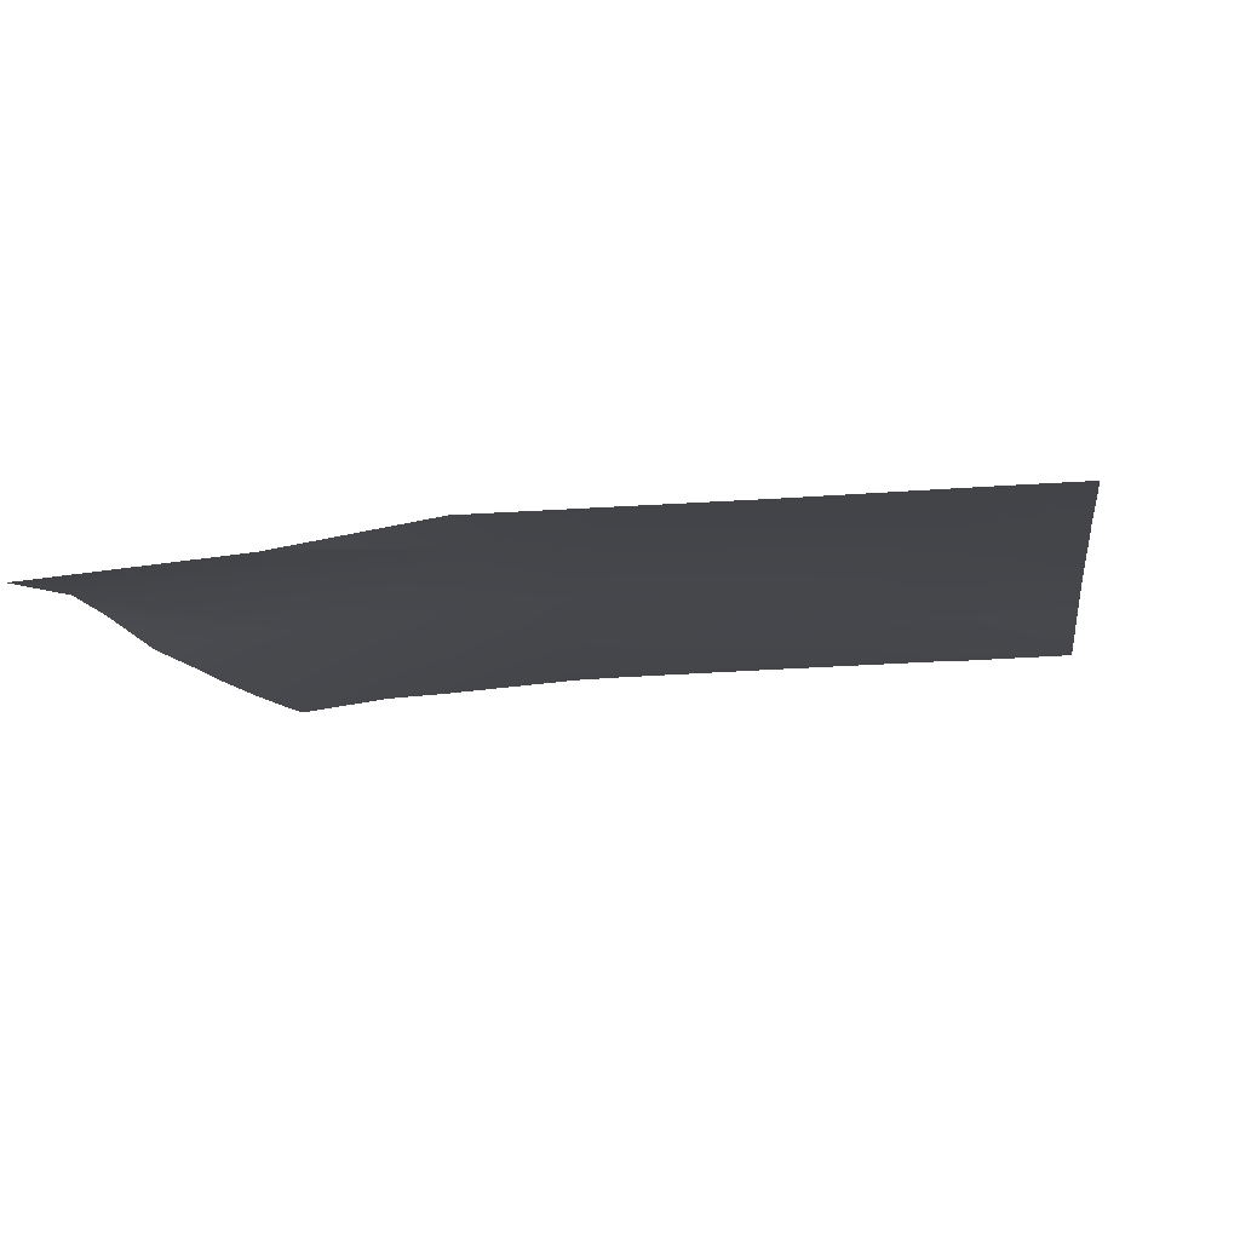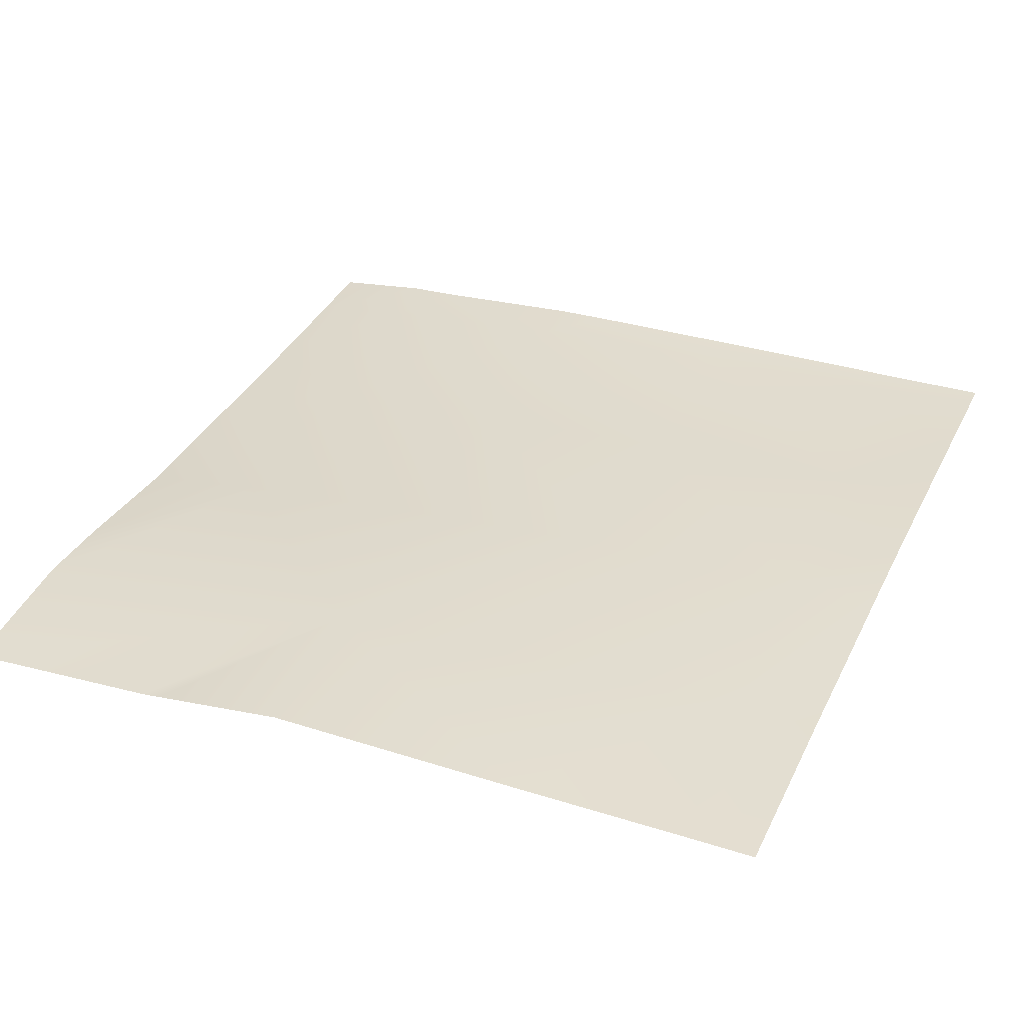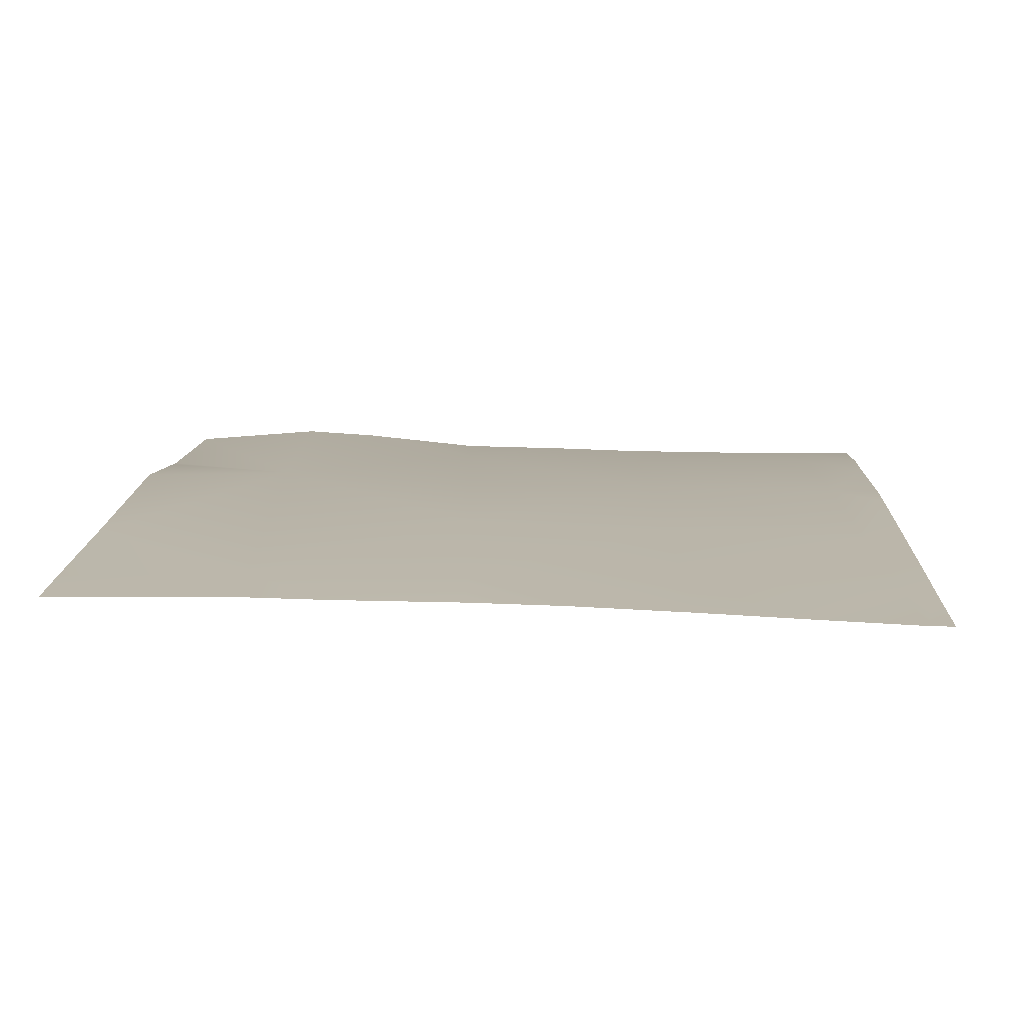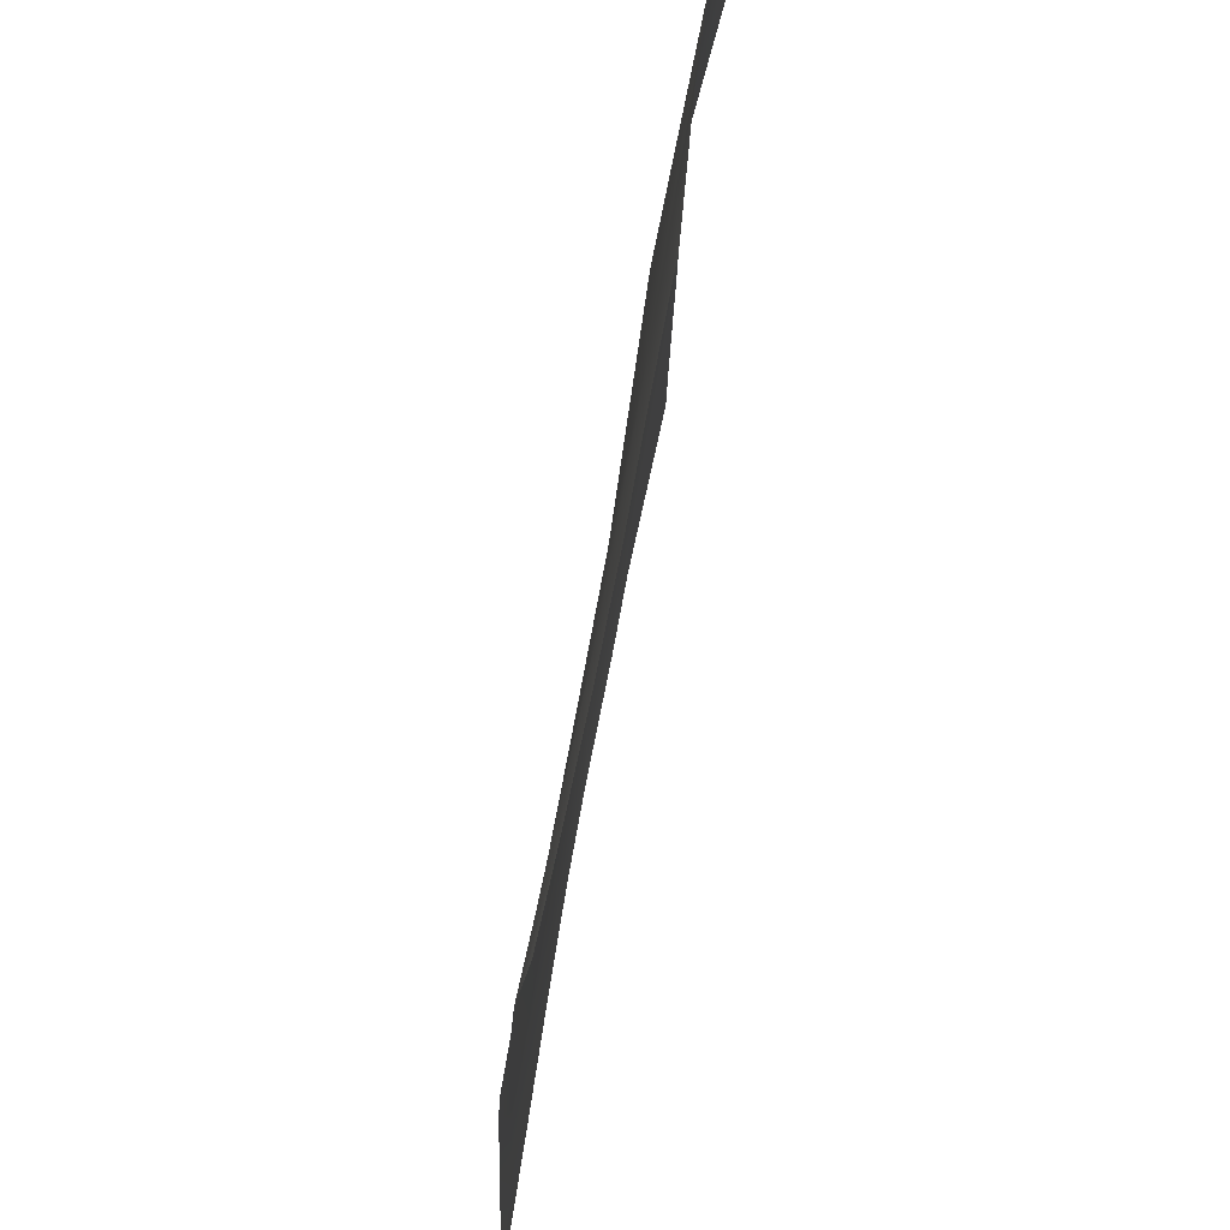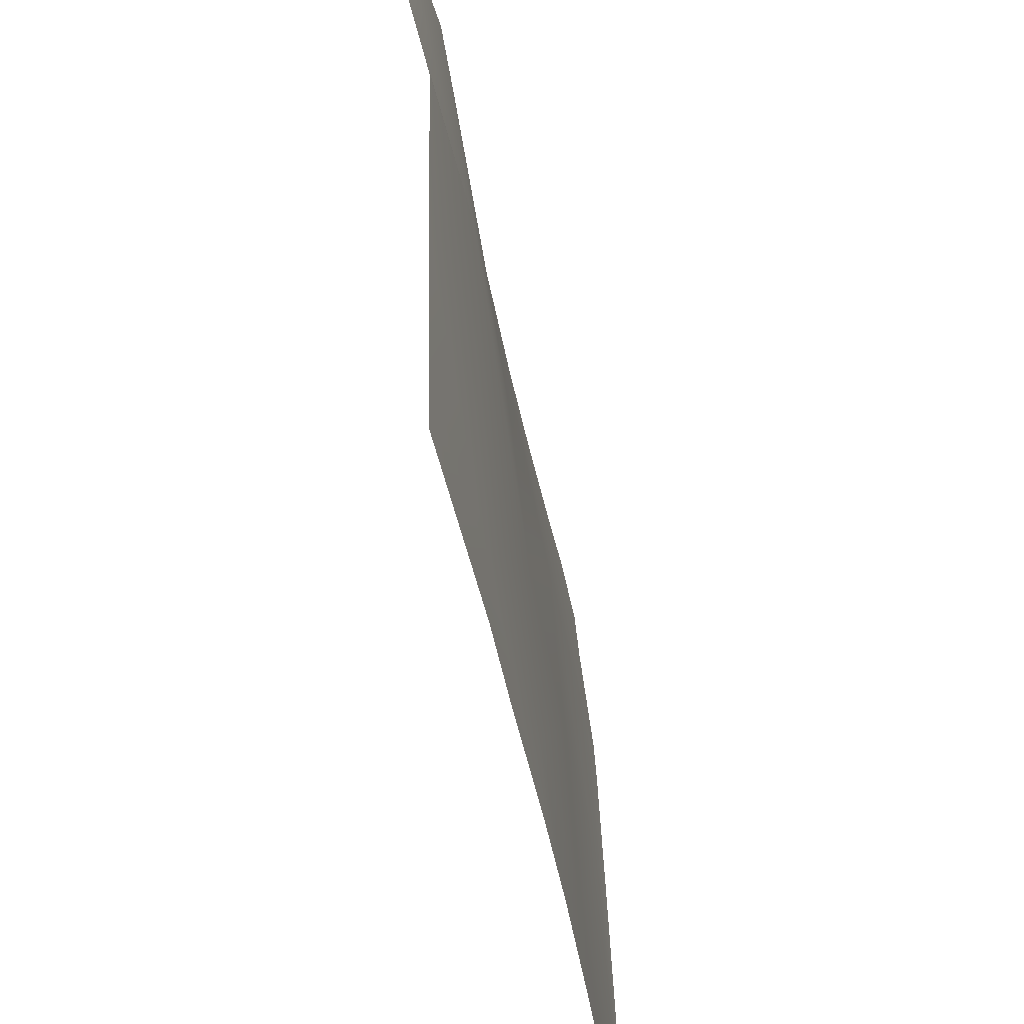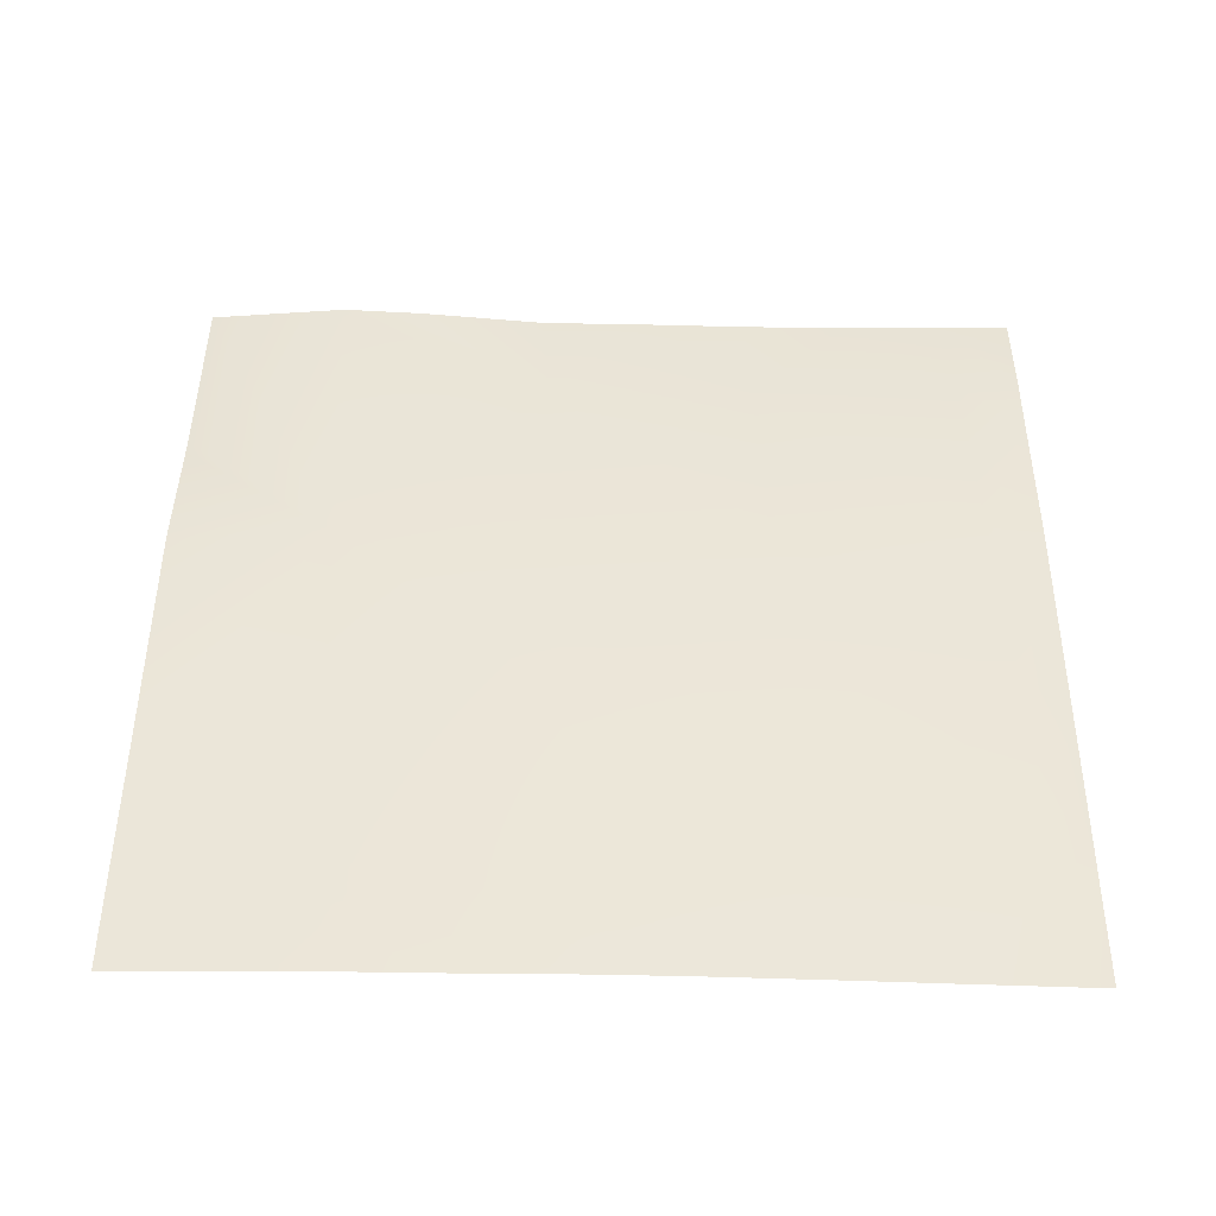
<metadata>
{"format":"obj","ext":"obj","renderer":"f3d","projection":"perspective","resolution":1024,"background":"white","views":[{"elev":-8.4,"azim":98.7,"up":"+Y"},{"elev":37.1,"azim":113.6,"up":"+Y"},{"elev":15.7,"azim":-177.8,"up":"+Y"},{"elev":64.7,"azim":-79.0,"up":"+Z"},{"elev":-50.8,"azim":102.2,"up":"+Z"},{"elev":49.6,"azim":-179.7,"up":"+Y"}]}
</metadata>
<code>
v 56.25 3.602 -32
v 56 3.563 -30.93
v 56.3 3.568 -30.95
v 56 3.593 -31.85
v 56 3.598 -32
v 57.25 3.648 -32
v 61.47 3.773 -32
v 62.29 3.772 -31.27
v 62.25 3.79 -32
v 59.36 3.743 -32
v 60.29 3.756 -31.16
v 60.25 3.764 -32
v 58.3 3.669 -31.05
v 56.41 3.509 -28.95
v 58.25 3.697 -32
v 58.4 3.589 -29.06
v 56 3.509 -28.93
v 56 3.559 -30.61
v 56 3.46 -27.42
v 56.51 3.445 -26.96
v 58.51 3.492 -27.07
v 56 3.439 -26.93
v 60.4 3.689 -29.17
v 58.61 3.285 -25.07
v 56 3.32 -25.52
v 56.62 3.277 -24.97
v 64 3.764 -31.64
v 64 3.758 -31.36
v 64 3.773 -32
v 64 3.712 -29.72
v 62.5 3.683 -27.28
v 60.5 3.545 -27.17
v 60.6 3.355 -25.18
v 64 3.661 -27.36
v 64 3.457 -26.09
v 64 3.428 -25.92
v 56 3.282 -24.93
v 56.67 3.14 -24
v 56 3.189 -24.28
v 56 3.149 -24
v 57.65 3.136 -24
v 58.67 3.146 -24
v 59.55 3.17 -24
v 60.67 3.191 -24
v 61.91 3.315 -24
v 62.67 3.361 -24
v 64 3.248 -24
f 1 2 3
f 1 4 2
f 4 1 5
f 1 3 6
f 7 8 9
f 10 11 12
f 13 3 14
f 6 13 15
f 6 3 13
f 13 14 16
f 17 3 18
f 17 14 3
f 18 3 2
f 14 19 20
f 14 17 19
f 21 14 20
f 22 20 19
f 16 21 23
f 21 20 24
f 14 21 16
f 20 25 26
f 20 22 25
f 11 13 16
f 8 11 23
f 12 8 7
f 12 11 8
f 27 8 28
f 27 9 8
f 27 29 9
f 28 8 30
f 31 23 32
f 8 23 31
f 31 32 33
f 32 23 21
f 30 31 34
f 30 8 31
f 35 31 36
f 35 34 31
f 23 11 16
f 10 13 11
f 10 15 13
f 32 21 33
f 25 37 26
f 20 26 24
f 37 38 26
f 37 39 38
f 39 40 38
f 26 41 24
f 26 38 41
f 41 42 24
f 43 24 42
f 43 33 24
f 44 33 43
f 45 33 44
f 33 46 31
f 33 45 46
f 47 31 46
f 47 36 31
f 33 21 24

</code>
